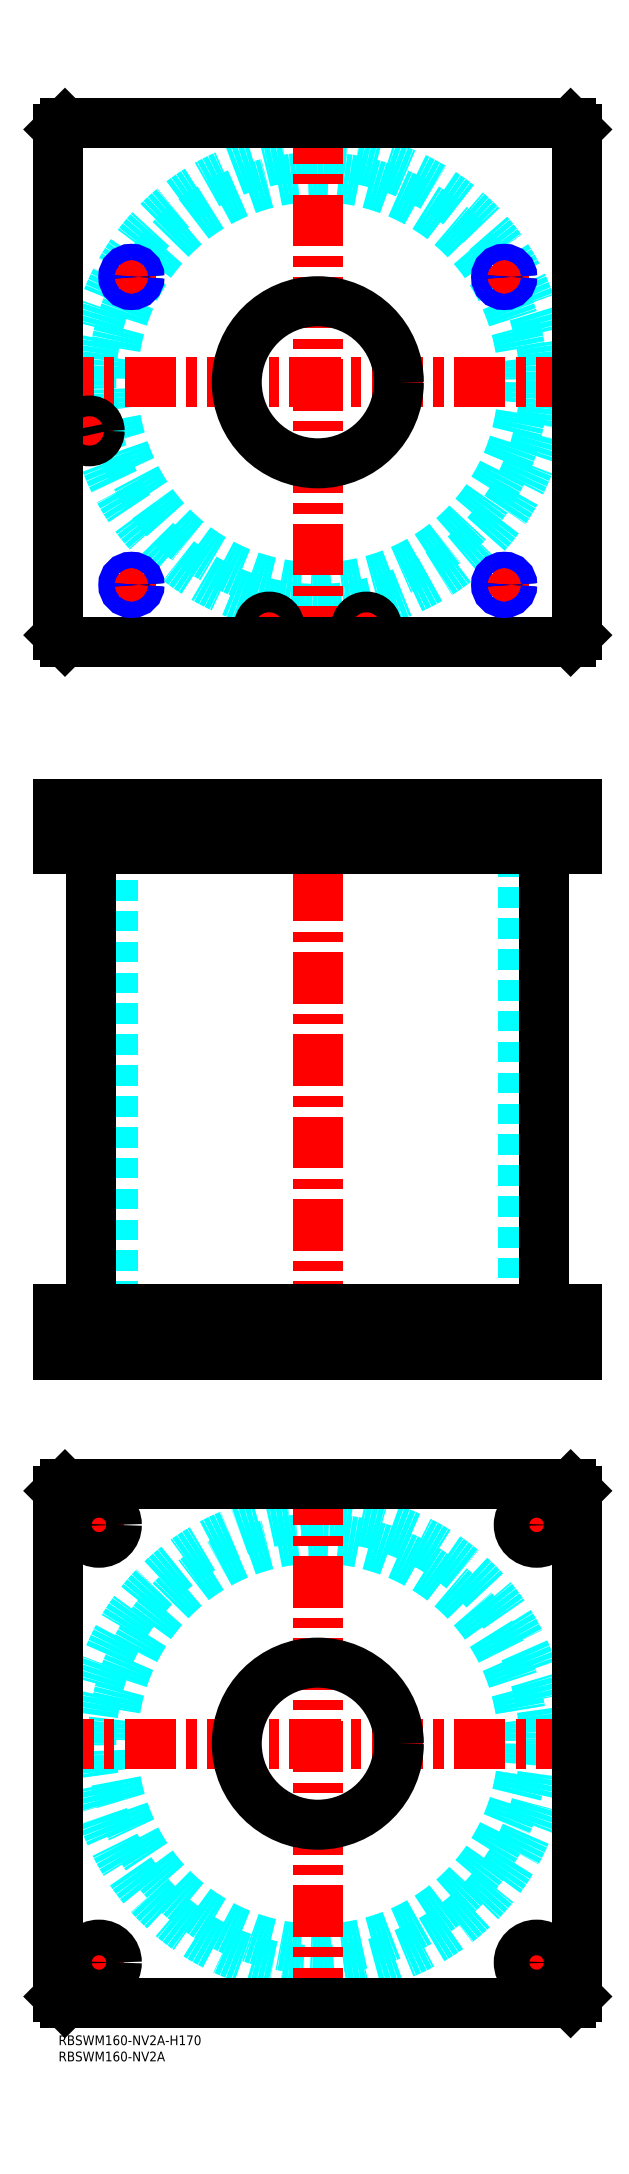
<metadata>
{"format":"dxf","ext":"dxf","renderer":"ezdxf+matplotlib","layout":"modelspace","background":"white","min_lineweight":24,"dpi":150}
</metadata>
<code>
0
SECTION
2
ENTITIES
0
TEXT
8
MSM_PART_NUMBER
10
0
20
-8
30
0
40
3
1
RBSWM160-NV2A
0
TEXT
8
MSM_PART_NUMBER
10
0
20
-3
30
0
40
3
1
RBSWM160-NV2A-H170
0
CIRCLE
8
MSM_DASHED
10
80
20
90
30
0
40
63.3
0
CIRCLE
8
MSM_DASHED
10
80
20
90
30
0
40
69.9
0
LINE
8
MSM_CENTER
10
-5
20
90
30
0
11
165
21
90
31
0
0
LINE
8
MSM_CENTER
10
80
20
5
30
0
11
80
21
175
31
0
0
LINE
8
MSM_CENTER
10
6
20
157.5
30
0
11
19
21
157.5
31
0
0
LINE
8
MSM_CENTER
10
12.5
20
151
30
0
11
12.5
21
164
31
0
0
LINE
8
MSM_CENTER
10
6
20
22.5
30
0
11
19
21
22.5
31
0
0
LINE
8
MSM_CENTER
10
12.5
20
16
30
0
11
12.5
21
29
31
0
0
LINE
8
MSM_CENTER
10
141
20
157.5
30
0
11
154
21
157.5
31
0
0
LINE
8
MSM_CENTER
10
147.5
20
151
30
0
11
147.5
21
164
31
0
0
LINE
8
MSM_CENTER
10
141
20
22.5
30
0
11
154
21
22.5
31
0
0
LINE
8
MSM_CENTER
10
147.5
20
16
30
0
11
147.5
21
29
31
0
0
CIRCLE
8
MSM_CONTINUOUS
10
12.5
20
157.5
30
0
40
5.5
0
LINE
8
MSM_CONTINUOUS
10
2
20
170
30
0
11
158
21
170
31
0
0
CIRCLE
8
MSM_CONTINUOUS
10
80
20
90
30
0
40
25
0
CIRCLE
8
MSM_CONTINUOUS
10
12.5
20
22.5
30
0
40
5.5
0
CIRCLE
8
MSM_CONTINUOUS
10
147.5
20
157.5
30
0
40
5.5
0
CIRCLE
8
MSM_CONTINUOUS
10
147.5
20
22.5
30
0
40
5.5
0
LINE
8
MSM_CONTINUOUS
10
2
20
10
30
0
11
0
21
12
31
0
0
LINE
8
MSM_CONTINUOUS
10
158
20
10
30
0
11
2
21
10
31
0
0
LINE
8
MSM_CONTINUOUS
10
160
20
12
30
0
11
158
21
10
31
0
0
LINE
8
MSM_CONTINUOUS
10
160
20
168
30
0
11
160
21
12
31
0
0
LINE
8
MSM_CONTINUOUS
10
158
20
170
30
0
11
160
21
168
31
0
0
LINE
8
MSM_CONTINUOUS
10
0
20
168
30
0
11
2
21
170
31
0
0
LINE
8
MSM_CONTINUOUS
10
0
20
12
30
0
11
0
21
168
31
0
0
LINE
8
MSM_DASHED
10
7
20
368
30
0
11
7
21
366
31
0
0
LINE
8
MSM_DASHED
10
12
20
366
30
0
11
12
21
368
31
0
0
LINE
8
MSM_DASHED
10
6.5
20
379.8
30
0
11
6.5
21
368
31
0
0
LINE
8
MSM_DASHED
10
12.5
20
368
30
0
11
12.5
21
379.8
31
0
0
LINE
8
MSM_DASHED
10
12.5
20
368
30
0
11
6.5
21
368
31
0
0
LINE
8
MSM_DASHED
10
12.5
20
379.8
30
0
11
12.7
21
380
31
0
0
LINE
8
MSM_DASHED
10
6.3
20
380
30
0
11
6.5
21
379.8
31
0
0
LINE
8
MSM_DASHED
10
12.5
20
379.8
30
0
11
6.5
21
379.8
31
0
0
LINE
8
MSM_DASHED
10
55
20
380
30
0
11
55
21
366
31
0
0
LINE
8
MSM_DASHED
10
105
20
366
30
0
11
105
21
380
31
0
0
LINE
8
MSM_DASHED
10
55
20
224
30
0
11
55
21
210
31
0
0
LINE
8
MSM_DASHED
10
105
20
210
30
0
11
105
21
224
31
0
0
LINE
8
MSM_DASHED
10
16.7
20
366
30
0
11
16.7
21
224
31
0
0
LINE
8
MSM_DASHED
10
143.3
20
224
30
0
11
143.3
21
366
31
0
0
LINE
8
MSM_DASHED
10
20.43
20
379.6
30
0
11
20.43
21
367.6
31
0
0
LINE
8
MSM_DASHED
10
24.57
20
367.6
30
0
11
24.57
21
379.6
31
0
0
LINE
8
MSM_DASHED
10
22.5
20
366.4
30
0
11
24.57
21
367.6
31
0
0
LINE
8
MSM_DASHED
10
20.43
20
367.6
30
0
11
22.5
21
366.4
31
0
0
LINE
8
MSM_DASHED
10
24.57
20
367.6
30
0
11
20.43
21
367.6
31
0
0
LINE
8
MSM_DASHED
10
137.5
20
366.4
30
0
11
139.6
21
367.6
31
0
0
LINE
8
MSM_DASHED
10
135.4
20
367.6
30
0
11
137.5
21
366.4
31
0
0
LINE
8
MSM_DASHED
10
135.4
20
379.6
30
0
11
135.4
21
367.6
31
0
0
LINE
8
MSM_DASHED
10
139.6
20
367.6
30
0
11
139.6
21
379.6
31
0
0
LINE
8
MSM_DASHED
10
139.6
20
367.6
30
0
11
135.4
21
367.6
31
0
0
LINE
8
MSM_DASHED
10
139.6
20
379.6
30
0
11
140
21
380
31
0
0
LINE
8
MSM_DASHED
10
135
20
380
30
0
11
135.4
21
379.6
31
0
0
LINE
8
MSM_DASHED
10
139.6
20
379.6
30
0
11
135.4
21
379.6
31
0
0
LINE
8
MSM_DASHED
10
24.57
20
379.6
30
0
11
25
21
380
31
0
0
LINE
8
MSM_DASHED
10
20
20
380
30
0
11
20.43
21
379.6
31
0
0
LINE
8
MSM_DASHED
10
24.57
20
379.6
30
0
11
20.43
21
379.6
31
0
0
LINE
8
MSM_DASHED
10
153
20
210
30
0
11
153
21
224
31
0
0
LINE
8
MSM_DASHED
10
142
20
224
30
0
11
142
21
210
31
0
0
LINE
8
MSM_DASHED
10
18
20
210
30
0
11
18
21
224
31
0
0
LINE
8
MSM_DASHED
10
7
20
224
30
0
11
7
21
210
31
0
0
LINE
8
MSM_DASHED
10
92.5
20
368
30
0
11
92.5
21
366
31
0
0
LINE
8
MSM_DASHED
10
97.5
20
366
30
0
11
97.5
21
368
31
0
0
LINE
8
MSM_DASHED
10
62.5
20
368
30
0
11
62.5
21
366
31
0
0
LINE
8
MSM_DASHED
10
67.5
20
366
30
0
11
67.5
21
368
31
0
0
LINE
8
MSM_DASHED
10
92
20
379.8
30
0
11
92
21
368
31
0
0
LINE
8
MSM_DASHED
10
98
20
368
30
0
11
98
21
379.8
31
0
0
LINE
8
MSM_DASHED
10
98
20
368
30
0
11
92
21
368
31
0
0
LINE
8
MSM_DASHED
10
62
20
379.8
30
0
11
62
21
368
31
0
0
LINE
8
MSM_DASHED
10
68
20
368
30
0
11
68
21
379.8
31
0
0
LINE
8
MSM_DASHED
10
68
20
368
30
0
11
62
21
368
31
0
0
LINE
8
MSM_DASHED
10
98
20
379.8
30
0
11
98.2
21
380
31
0
0
LINE
8
MSM_DASHED
10
91.8
20
380
30
0
11
92
21
379.8
31
0
0
LINE
8
MSM_DASHED
10
98
20
379.8
30
0
11
92
21
379.8
31
0
0
LINE
8
MSM_DASHED
10
68
20
379.8
30
0
11
68.2
21
380
31
0
0
LINE
8
MSM_DASHED
10
61.8
20
380
30
0
11
62
21
379.8
31
0
0
LINE
8
MSM_DASHED
10
68
20
379.8
30
0
11
62
21
379.8
31
0
0
LINE
8
MSM_DASHED
10
25
20
380
30
0
11
25
21
370
31
0
0
LINE
8
MSM_DASHED
10
24.57
20
369.3
30
0
11
25
21
370
31
0
0
LINE
8
MSM_DASHED
10
25
20
370
30
0
11
20
21
370
31
0
0
LINE
8
MSM_DASHED
10
20
20
380
30
0
11
20
21
370
31
0
0
LINE
8
MSM_DASHED
10
20.43
20
369.3
30
0
11
20
21
370
31
0
0
LINE
8
MSM_DASHED
10
140
20
380
30
0
11
140
21
370
31
0
0
LINE
8
MSM_DASHED
10
139.6
20
369.3
30
0
11
140
21
370
31
0
0
LINE
8
MSM_DASHED
10
140
20
370
30
0
11
135
21
370
31
0
0
LINE
8
MSM_DASHED
10
135
20
380
30
0
11
135
21
370
31
0
0
LINE
8
MSM_DASHED
10
135.4
20
369.3
30
0
11
135
21
370
31
0
0
LINE
8
MSM_CENTER
10
12.5
20
225
30
0
11
12.5
21
209
31
0
0
LINE
8
MSM_CENTER
10
147.5
20
225
30
0
11
147.5
21
209
31
0
0
LINE
8
MSM_CENTER
10
95
20
381
30
0
11
95
21
365
31
0
0
LINE
8
MSM_CENTER
10
65
20
381
30
0
11
65
21
365
31
0
0
LINE
8
MSM_CENTER
10
9.5
20
381
30
0
11
9.5
21
365
31
0
0
LINE
8
MSM_CENTER
10
80
20
385
30
0
11
80
21
205
31
0
0
LINE
8
MSM_CENTER
10
22.5
20
381
30
0
11
22.5
21
365.4
31
0
0
LINE
8
MSM_CENTER
10
137.5
20
381
30
0
11
137.5
21
365.4
31
0
0
LINE
8
MSM_CONTINUOUS
10
10.1
20
366
30
0
11
10.1
21
224
31
0
0
LINE
8
MSM_CONTINUOUS
10
149.9
20
224
30
0
11
149.9
21
366
31
0
0
LINE
8
MSM_CONTINUOUS
10
1.29e-14
20
380
30
0
11
160
21
380
31
0
0
LINE
8
MSM_CONTINUOUS
10
1.29e-14
20
366
30
0
11
160
21
366
31
0
0
LINE
8
MSM_CONTINUOUS
10
160
20
380
30
0
11
160
21
366
31
0
0
LINE
8
MSM_CONTINUOUS
10
158
20
380
30
0
11
158
21
366
31
0
0
LINE
8
MSM_CONTINUOUS
10
2
20
380
30
0
11
2
21
366
31
0
0
LINE
8
MSM_CONTINUOUS
10
1.29e-14
20
380
30
0
11
1.29e-14
21
366
31
0
0
LINE
8
MSM_CONTINUOUS
10
1.29e-14
20
210
30
0
11
1.29e-14
21
224
31
0
0
LINE
8
MSM_CONTINUOUS
10
2
20
210
30
0
11
2
21
224
31
0
0
LINE
8
MSM_CONTINUOUS
10
1.29e-14
20
224
30
0
11
160
21
224
31
0
0
LINE
8
MSM_CONTINUOUS
10
158
20
210
30
0
11
158
21
224
31
0
0
LINE
8
MSM_CONTINUOUS
10
1.29e-14
20
210
30
0
11
160
21
210
31
0
0
LINE
8
MSM_CONTINUOUS
10
160
20
210
30
0
11
160
21
224
31
0
0
CIRCLE
8
MSM_DASHED
10
80
20
510
30
0
40
63.3
0
ARC
8
MSM_DASHED
10
80
20
510
30
0
40
69.9
50
193
51
191
0
LINE
8
MSM_CENTER
10
19
20
542.5
30
0
11
26
21
542.5
31
0
0
LINE
8
MSM_CENTER
10
22.5
20
539
30
0
11
22.5
21
546
31
0
0
LINE
8
MSM_CENTER
10
134
20
542.5
30
0
11
141
21
542.5
31
0
0
LINE
8
MSM_CENTER
10
137.5
20
539
30
0
11
137.5
21
546
31
0
0
LINE
8
MSM_CENTER
10
134
20
447.5
30
0
11
141
21
447.5
31
0
0
LINE
8
MSM_CENTER
10
137.5
20
444
30
0
11
137.5
21
451
31
0
0
LINE
8
MSM_CENTER
10
90.5
20
434.5
30
0
11
99.5
21
434.5
31
0
0
LINE
8
MSM_CENTER
10
95
20
430
30
0
11
95
21
439
31
0
0
LINE
8
MSM_CENTER
10
5.3
20
495
30
0
11
13.7
21
495
31
0
0
LINE
8
MSM_CENTER
10
9.5
20
490.8
30
0
11
9.5
21
499.2
31
0
0
LINE
8
MSM_CENTER
10
60.8
20
434.5
30
0
11
69.2
21
434.5
31
0
0
LINE
8
MSM_CENTER
10
65
20
430.3
30
0
11
65
21
438.7
31
0
0
LINE
8
MSM_CENTER
10
19
20
447.5
30
0
11
26
21
447.5
31
0
0
LINE
8
MSM_CENTER
10
22.5
20
444
30
0
11
22.5
21
451
31
0
0
LINE
8
MSM_CENTER
10
-5
20
510
30
0
11
165
21
510
31
0
0
LINE
8
MSM_CENTER
10
80
20
425
30
0
11
80
21
595
31
0
0
ARC
8
MSM_CONTINUOUS
10
80
20
510
30
0
40
69.9
50
191
51
193
0
CIRCLE
8
MSM_CONTINUOUS
10
9.5
20
495
30
0
40
2.5
0
CIRCLE
8
MSM_CONTINUOUS
10
95
20
434.5
30
0
40
2.5
0
CIRCLE
8
MSM_CONTINUOUS
10
65
20
434.5
30
0
40
2.5
0
CIRCLE
8
MSM_CONTINUOUS
10
22.5
20
542.5
30
0
40
2.067
0
CIRCLE
8
MSM_CONTINUOUS
10
137.5
20
542.5
30
0
40
2.067
0
CIRCLE
8
MSM_CONTINUOUS
10
137.5
20
447.5
30
0
40
2.067
0
LINE
8
MSM_CONTINUOUS
10
2
20
430
30
0
11
158
21
430
31
0
0
LINE
8
MSM_CONTINUOUS
10
158
20
590
30
0
11
2
21
590
31
0
0
LINE
8
MSM_CONTINUOUS
10
160
20
588
30
0
11
158
21
590
31
0
0
LINE
8
MSM_CONTINUOUS
10
160
20
432
30
0
11
160
21
588
31
0
0
LINE
8
MSM_CONTINUOUS
10
158
20
430
30
0
11
160
21
432
31
0
0
LINE
8
MSM_CONTINUOUS
10
2.84e-14
20
432
30
0
11
2
21
430
31
0
0
LINE
8
MSM_CONTINUOUS
10
2.84e-14
20
588
30
0
11
2.84e-14
21
432
31
0
0
LINE
8
MSM_CONTINUOUS
10
2
20
590
30
0
11
2.84e-14
21
588
31
0
0
CIRCLE
8
MSM_CONTINUOUS
10
80
20
510
30
0
40
25
0
CIRCLE
8
MSM_CONTINUOUS
10
95
20
434.5
30
0
40
3
0
CIRCLE
8
MSM_CONTINUOUS
10
95
20
434.5
30
0
40
3.2
0
CIRCLE
8
MSM_CONTINUOUS
10
9.5
20
495
30
0
40
3
0
CIRCLE
8
MSM_CONTINUOUS
10
9.5
20
495
30
0
40
3.2
0
CIRCLE
8
MSM_CONTINUOUS
10
65
20
434.5
30
0
40
3
0
CIRCLE
8
MSM_CONTINUOUS
10
65
20
434.5
30
0
40
3.2
0
CIRCLE
8
MSM_CONTINUOUS
10
22.5
20
447.5
30
0
40
2.067
0
CIRCLE
8
MSM_NARROW
10
137.5
20
542.5
30
0
40
2.5
0
CIRCLE
8
MSM_NARROW
10
22.5
20
447.5
30
0
40
2.5
0
CIRCLE
8
MSM_NARROW
10
137.5
20
447.5
30
0
40
2.5
0
CIRCLE
8
MSM_NARROW
10
22.5
20
542.5
30
0
40
2.5
0
ENDSEC
0
EOF

</code>
